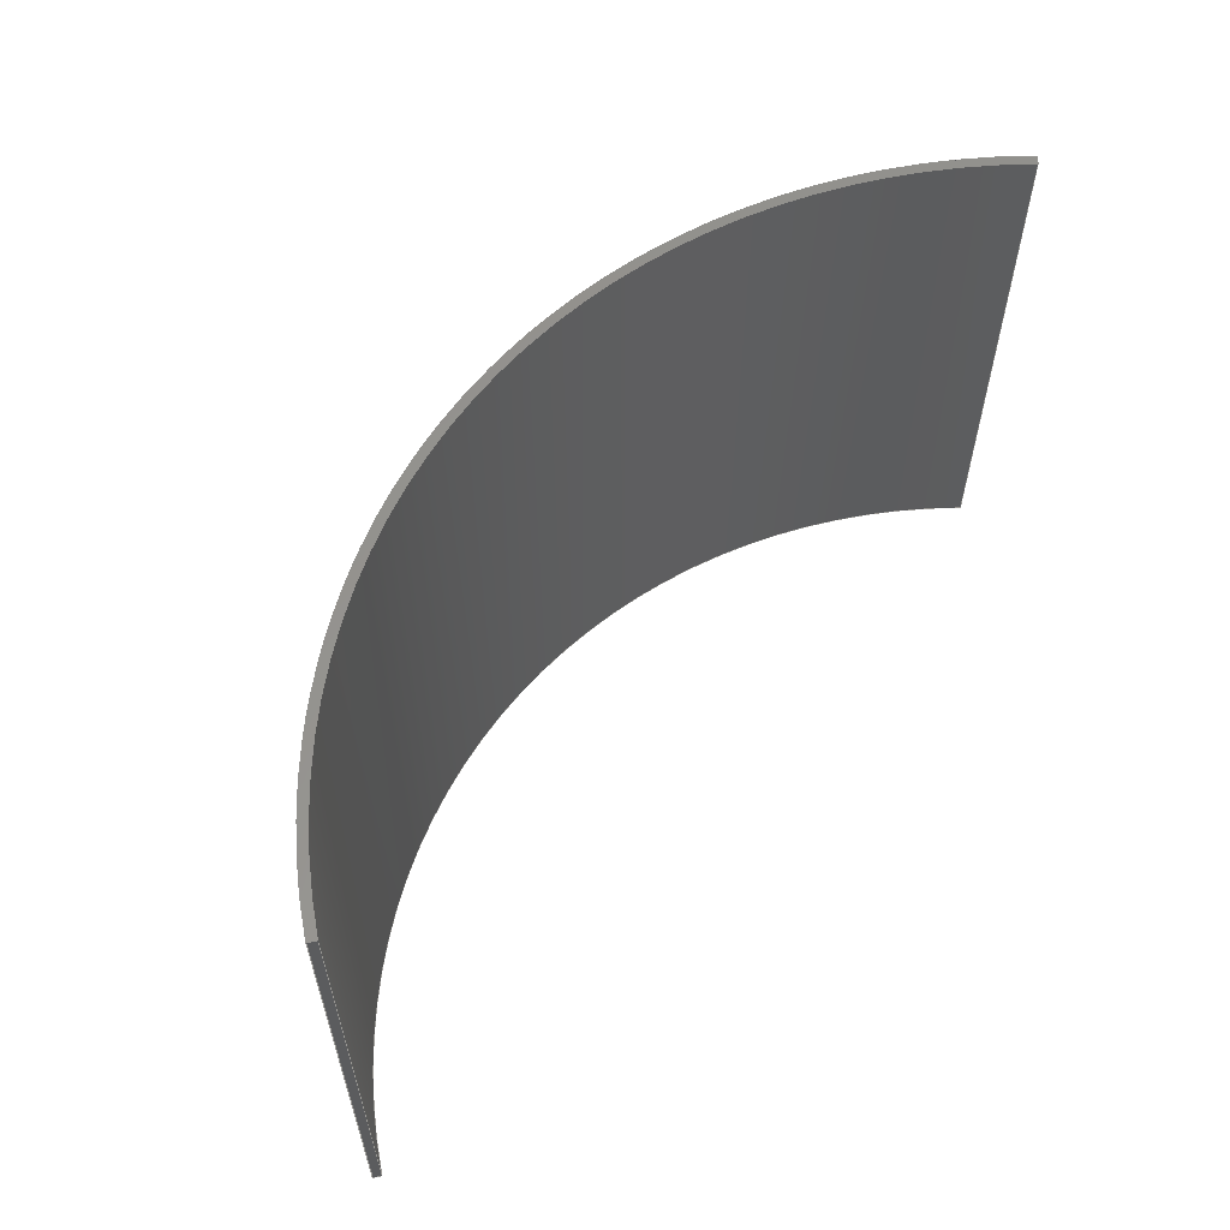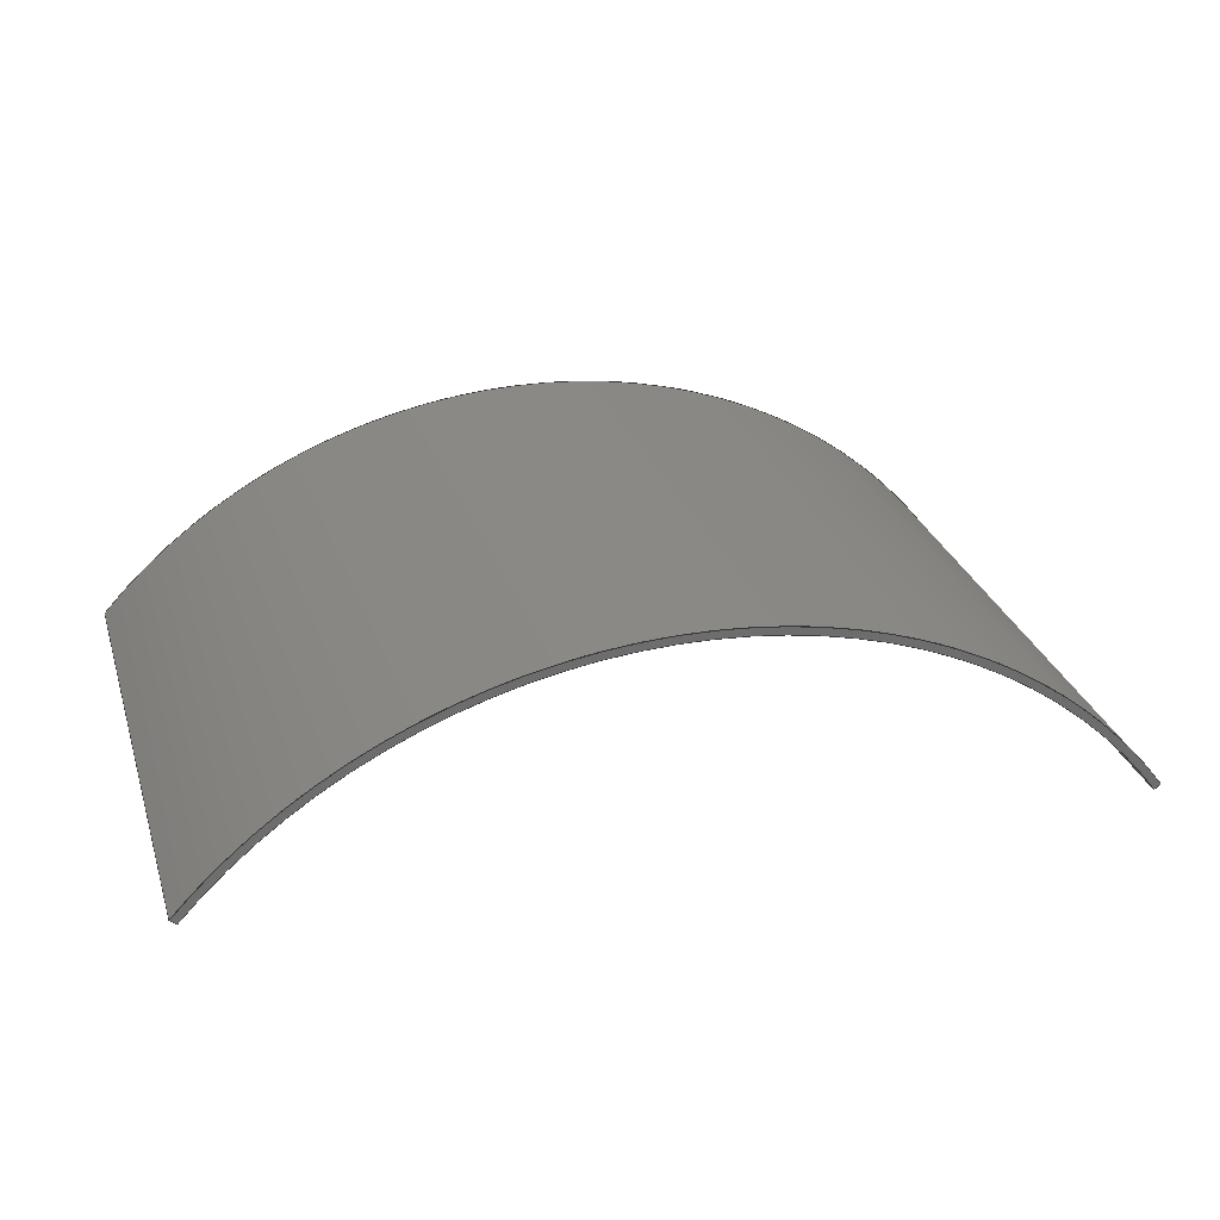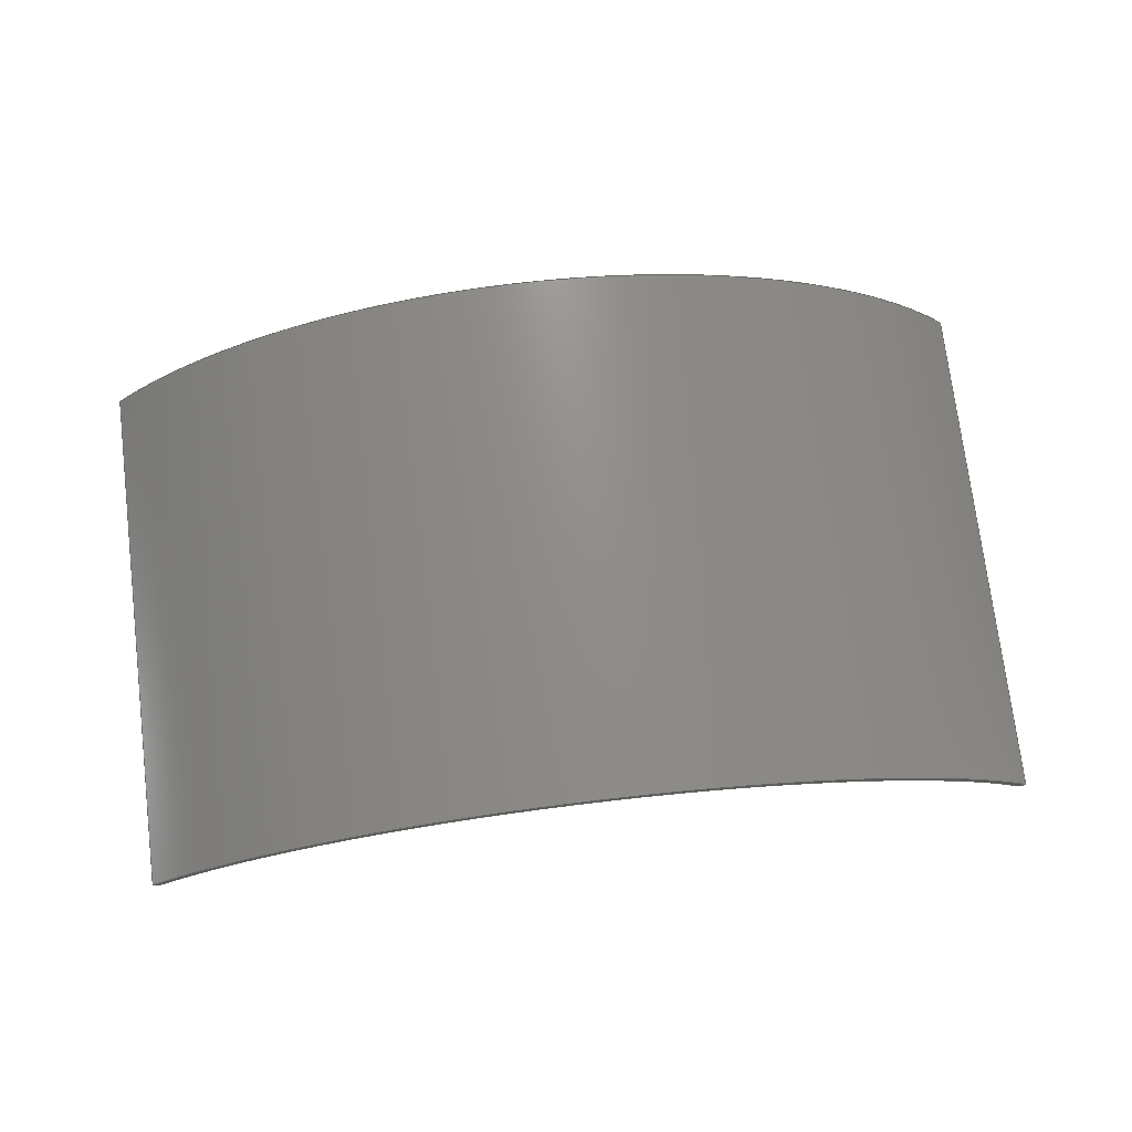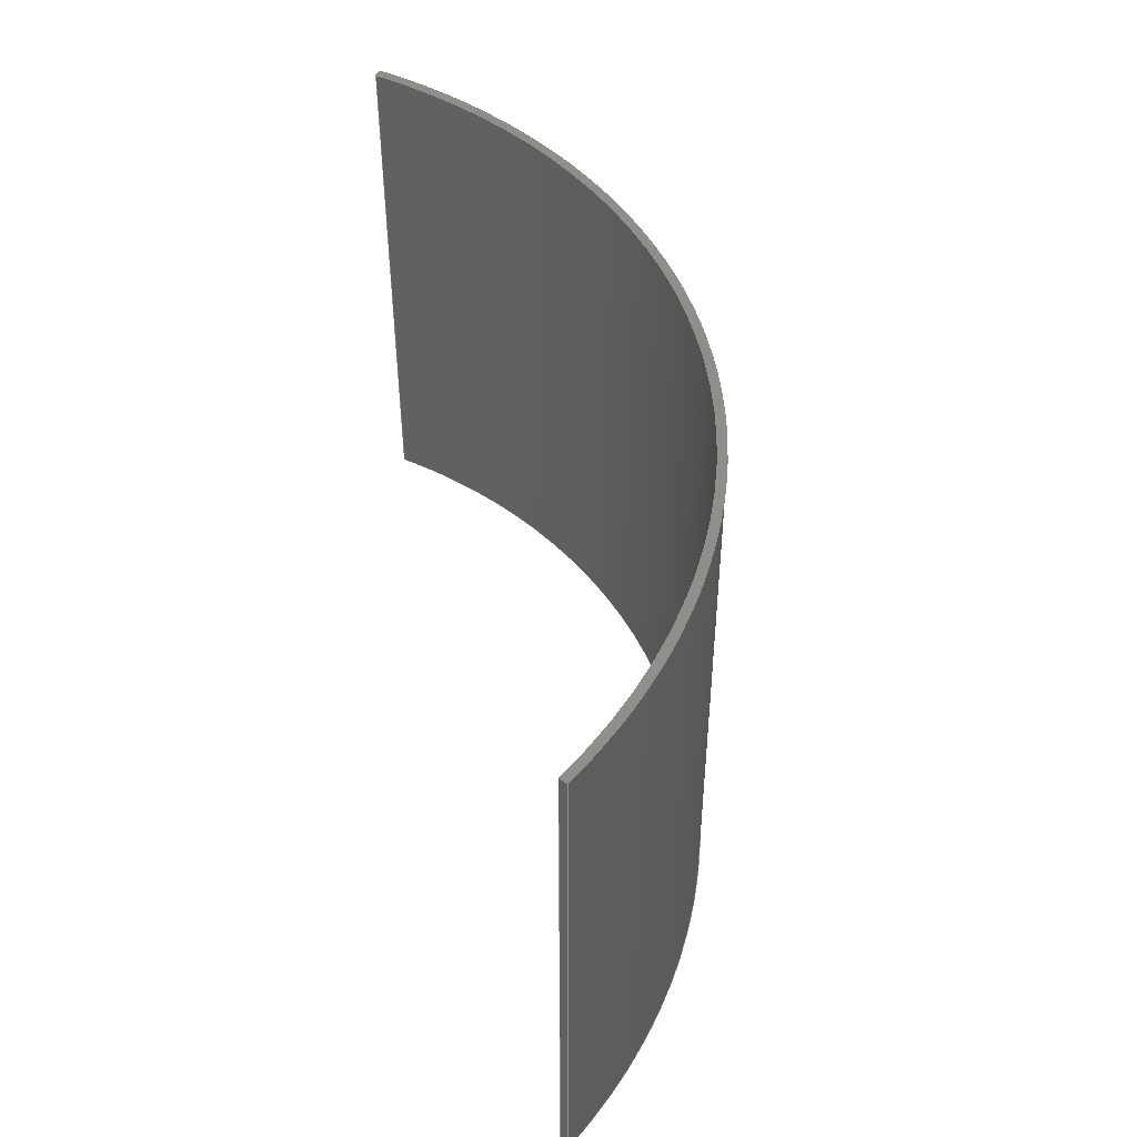
<metadata>
{"format":"iges","ext":"igs","renderer":"f3d","projection":"perspective","resolution":1024,"background":"white","views":[{"elev":59.3,"azim":-48.5,"up":"+Z"},{"elev":29.7,"azim":163.1,"up":"+Y"},{"elev":74.3,"azim":173.0,"up":"+Y"},{"elev":46.6,"azim":81.1,"up":"+Z"}]}
</metadata>
<code>
SolidWorks IGES file using analytic representation for surfaces
1H,,1H;,29H843XX Rostock Max v2 Assembly,22HBase Smoke Cover B.IGS,15HSo
lidWorks 2015,15HSolidWorks 2015,32,308,15,308,15,29H843XX Rostock Max v
2 Assembly,1,2,2HMM,50,0.125,13H1.51e+05,1e-08,5e+05,6HJJ CAD,
,11,0,13H1.51e+05;
     110       1       0       0       0                        01010000
     110       0       0       2       0                               0
     110       3       0       0       0                        01010000
     110       0       0       2       0                               0
     120       5       0       0       0                        01010000
     120       0       0       1       0                               0
     126       6       0       0       0                        01010500
     126       0       0       2       0                               0
     100       8       0       0       0                        01010000
     100       0       0       2       0                               0
     126      10       0       0       0                        01010500
     126       0       0       2       0                               0
     110      12       0       0       0                        01010000
     110       0       0       1       0                               0
     126      13       0       0       0                        01010500
     126       0       0       2       0                               0
     124      15       0       0       0                        00000000
     124       0       0       5       0                               0
     100      20       0       0       0              17        01010000
     100       0       0       2       0                               0
     126      22       0       0       0                        01010500
     126       0       0       2       0                               0
     110      24       0       0       0                        01010000
     110       0       0       2       0                               0
     102      26       0       0       0                        01010500
     102       0       0       1       0                               0
     102      27       0       0       0                        01010000
     102       0       0       1       0                               0
     142      28       0       0       0                        00010500
     142       0       0       1       0                               0
     144      29       0       0     202                        00000000
     144       0               1       0                               0
     128      30       0       0       0                        01010000
     128       0       0       3       0                               0
     126      33       0       0       0                        01010500
     126       0       0       2       0                               0
     110      35       0       0       0                        01010000
     110       0       0       1       0                               0
     126      36       0       0       0                        01010500
     126       0       0       2       0                               0
     110      38       0       0       0                        01010000
     110       0       0       1       0                               0
     126      39       0       0       0                        01010500
     126       0       0       2       0                               0
     110      41       0       0       0                        01010000
     110       0       0       1       0                               0
     126      42       0       0       0                        01010500
     126       0       0       2       0                               0
     110      44       0       0       0                        01010000
     110       0       0       1       0                               0
     102      45       0       0       0                        01010500
     102       0       0       1       0                               0
     102      46       0       0       0                        01010000
     102       0       0       1       0                               0
     142      47       0       0       0                        00010500
     142       0       0       1       0                               0
     144      48       0       0     202                        00000000
     144       0               1       0                               0
     110      49       0       0       0                        01010000
     110       0       0       2       0                               0
     110      51       0       0       0                        01010000
     110       0       0       2       0                               0
     120      53       0       0       0                        01010000
     120       0       0       1       0                               0
     126      54       0       0       0                        01010500
     126       0       0       2       0                               0
     110      56       0       0       0                        01010000
     110       0       0       1       0                               0
     126      57       0       0       0                        01010500
     126       0       0       2       0                               0
     124      59       0       0       0                        00000000
     124       0       0       4       0                               0
     100      63       0       0       0              71        01010000
     100       0       0       2       0                               0
     126      65       0       0       0                        01010500
     126       0       0       2       0                               0
     110      67       0       0       0                        01010000
     110       0       0       1       0                               0
     126      68       0       0       0                        01010500
     126       0       0       2       0                               0
     100      70       0       0       0                        01010000
     100       0       0       2       0                               0
     102      72       0       0       0                        01010500
     102       0       0       1       0                               0
     102      73       0       0       0                        01010000
     102       0       0       1       0                               0
     142      74       0       0       0                        00010500
     142       0       0       1       0                               0
     144      75       0       0     202                        00000000
     144       0               1       0                               0
     128      76       0       0       0                        01010000
     128       0       0       4       0                               0
     126      80       0       0       0                        01010500
     126       0       0       2       0                               0
     110      82       0       0       0                        01010000
     110       0       0       1       0                               0
     126      83       0       0       0                        01010500
     126       0       0       2       0                               0
     110      85       0       0       0                        01010000
     110       0       0       2       0                               0
     126      87       0       0       0                        01010500
     126       0       0       2       0                               0
     110      89       0       0       0                        01010000
     110       0       0       2       0                               0
     126      91       0       0       0                        01010500
     126       0       0       2       0                               0
     110      93       0       0       0                        01010000
     110       0       0       1       0                               0
     102      94       0       0       0                        01010500
     102       0       0       1       0                               0
     102      95       0       0       0                        01010000
     102       0       0       1       0                               0
     142      96       0       0       0                        00010500
     142       0       0       1       0                               0
     144      97       0       0     202                        00000000
     144       0               1       0                               0
     128      98       0       0       0                        01010000
     128       0       0       4       0                               0
     126     102       0       0       0                        01010500
     126       0       0       2       0                               0
     110     104       0       0       0                        01010000
     110       0       0       2       0                               0
     126     106       0       0       0                        01010500
     126       0       0      22       0                               0
     100     128       0       0       0                        01010000
     100       0       0       2       0                               0
     126     130       0       0       0                        01010500
     126       0       0       2       0                               0
     110     132       0       0       0                        01010000
     110       0       0       1       0                               0
     126     133       0       0       0                        01010500
     126       0       0      22       0                               0
     124     155       0       0       0                        00000000
     124       0       0       5       0                               0
     100     160       0       0       0             133        01010000
     100       0       0       2       0                               0
     102     162       0       0       0                        01010500
     102       0       0       1       0                               0
     102     163       0       0       0                        01010000
     102       0       0       1       0                               0
     142     164       0       0       0                        00010500
     142       0       0       1       0                               0
     144     165       0       0     202                        00000000
     144       0               1       0                               0
     128     166       0       0       0                        01010000
     128       0       0       4       0                               0
     126     170       0       0       0                        01010500
     126       0       0      22       0                               0
     124     192       0       0       0                        00000000
     124       0       0       5       0                               0
     100     197       0       0       0             149        01010000
     100       0       0       2       0                               0
     126     199       0       0       0                        01010500
     126       0       0       2       0                               0
     110     201       0       0       0                        01010000
     110       0       0       1       0                               0
     126     202       0       0       0                        01010500
     126       0       0      22       0                               0
     100     224       0       0       0                        01010000
     100       0       0       2       0                               0
     126     226       0       0       0                        01010500
     126       0       0       2       0                               0
     110     228       0       0       0                        01010000
     110       0       0       1       0                               0
     102     229       0       0       0                        01010500
     102       0       0       1       0                               0
     102     230       0       0       0                        01010000
     102       0       0       1       0                               0
     142     231       0       0       0                        00010500
     142       0       0       1       0                               0
     144     232       0       0     202                        00000000
     144       0               1       0                               0
110,102.2,-74.5,113.5,102.2,                   1
-74.5,-886.5;                                                  1
110,-24.26,-74.5,113.5,-24.26,                   3
-74.5,0;                                                      3
120,1,3,0,6.283;                                           5
126,1,1,1,0,1,0,0,0,1,1,1,1,1,2.41,0,1,                7
0.6297,0,0,1,0,0,1;                                         7
100,0,102.2,-74.5,196.4,9.965,          9
0,0;                                                                 9
126,1,1,1,0,1,0,0,0,1,1,1,1,1,0.6297,0,0,               11
0.6297,0,0,1,0,0,1;                                        11
110,0,0,0,0,0,113.5;                                             13
126,1,1,1,0,1,0,0,0,1,1,1,1,0,0.6297,0,0,               15
2.41,0,0,1,0,0,1;                                        15
124,-0.8082,0.5889,4.663e-15,       17
228.7,0.5889,0.8082,                 17
-5.198e-15,-74.5,                             17
-6.83e-15,-1.455e-15,-1,                    17
227;                                                     17
100,113.5,102.2,-74.5,228.7,                  19
-74.5,75.87,49.22;                              19
126,1,1,1,0,1,0,0,0,1,1,1,1,0,2.41,0,1,               21
2.41,0,0,1,0,0,1;                                        21
110,196.4,9.965,113.5,196.4,9.965,        23
0;                                                                   23
102,4,7,11,15,21;                                                     25
102,4,9,13,19,23;                                                     27
142,1,5,25,27,1;                                                      29
144,5,1,0,29;                                                         31
128,1,1,1,1,0,0,1,0,0,0,0,1,1,0,0,1,1,1,1,1,1,            33
1.414,-1.031,0,0,0,0,1.414,-1.031,        33
113.5,0,0,113.5,0,1,0,1;                                        33
126,1,1,1,0,1,0,0,0,1,1,1,1,1,0,0,1,1,0,0,1,0,         35
0,1;                                                                35
110,0,0,0,0,0,113.5;                                             37
126,1,1,1,0,1,0,0,0,1,1,1,1,1,1,0,0,1,0,0,1,0,         39
0,1;                                                                39
110,0,0,113.5,1.414,-1.031,113.5;                       41
126,1,1,1,0,1,0,0,0,1,1,1,1,0,1,0,0,0,0,0,1,0,         43
0,1;                                                                43
110,1.414,-1.031,113.5,1.414,-1.031,0;       45
126,1,1,1,0,1,0,0,0,1,1,1,1,0,0,0,1,0,0,0,1,0,         47
0,1;                                                                47
110,1.414,-1.031,0,0,0,0;                             49
102,4,35,39,43,47;                                                    51
102,4,37,41,45,49;                                                    53
142,1,33,51,53,1;                                                     55
144,33,1,0,55;                                                        57
110,102.2,-74.5,113.5,102.2,                  59
-74.5,-886.5;                                                 59
110,-22.51,-74.5,113.5,-22.51,                  61
-74.5,0;                                                     61
120,59,61,0,6.283;                                        63
126,1,1,1,0,1,0,0,0,1,1,1,1,1,0.6297,0,0,               65
0.6297,0,0,1,0,0,1;                                        65
110,1.414,-1.031,0,1.414,-1.031,113.5;       67
126,1,1,1,0,1,0,0,0,1,1,1,1,0,0.6297,0,0,               69
2.41,0,0,1,0,0,1;                                        69
124,-0.8082,0.5889,4.663e-15,       71
228.7,0.5889,0.8082,                 71
-5.198e-15,-74.5,-6.83e-15,       71
-1.455e-15,-1,227;                          71
100,113.5,102.2,-74.5,227,                  73
-74.5,76.24,47.51;                              73
126,1,1,1,0,1,0,0,0,1,1,1,1,0,2.41,0,1,               75
2.41,0,0,1,0,0,1;                                        75
110,195.1,8.796,113.5,195.1,8.796,0;       77
126,1,1,1,0,1,0,0,0,1,1,1,1,1,2.41,0,1,               79
0.6297,0,0,1,0,0,1;                                        79
100,0,102.2,-74.5,195.1,8.796,          81
1.414,-1.031;                                             81
102,4,65,69,75,79;                                                    83
102,4,67,73,77,81;                                                    85
142,1,63,83,85,1;                                                     87
144,63,1,0,87;                                                        89
128,1,1,1,1,0,0,1,0,0,0,0,1,1,0,0,1,1,1,1,1,1,            91
196.4,9.965,0,195.1,8.796,0,             91
196.4,9.965,113.5,195.1,8.796,113.5,       91
0,1,0,1;                                                          91
126,1,1,1,0,1,0,0,0,1,1,1,1,1,0,0,1,1,0,0,1,0,         93
0,1;                                                                93
110,195.1,8.796,0,195.1,8.796,113.5;       95
126,1,1,1,0,1,0,0,0,1,1,1,1,1,1,0,0,1,0,0,1,0,         97
0,1;                                                                97
110,195.1,8.796,113.5,196.4,9.965,         99
113.5;                                                                99
126,1,1,1,0,1,0,0,0,1,1,1,1,0,1,0,0,0,0,0,1,0,        101
0,1;                                                               101
110,196.4,9.965,113.5,196.4,9.965,       103
0;                                                                  103
126,1,1,1,0,1,0,0,0,1,1,1,1,0,0,0,1,0,0,0,1,0,        105
0,1;                                                               105
110,196.4,9.965,0,195.1,8.796,0;        107
102,4,93,97,101,105;                                                 109
102,4,95,99,103,107;                                                 111
142,1,91,109,111,1;                                                  113
144,91,1,0,113;                                                      115
128,1,1,1,1,0,0,1,0,0,0,0,1,1,0,0,1,1,1,1,1,1,           117
197.6,-1.349,113.5,-1.178,-1.349,          117
113.5,197.6,52.32,113.5,-1.178,                 117
52.32,113.5,0,1,0,1;                                      117
126,1,1,1,0,1,0,0,0,1,1,1,1,0.005929,0.2108,0,        119
0.01248,0.189,0,0,1,0,0,1;                           119
110,196.4,9.965,113.5,195.1,8.796,        121
113.5;                                                               121
126,32,2,1,0,1,0,0,0,0,0.0625,0.0625,0.125,0.125,0.1875,          123
0.1875,0.25,0.25,0.3125,0.3125,0.375,0.375,0.4375,0.4375,0.5,        123
0.5,0.5625,0.5625,0.625,0.625,0.6875,0.6875,0.75,0.75,0.8125,        123
0.8125,0.875,0.875,0.9375,0.9375,1,1,1,1,1,1,1,1,1,1,      123
1,1,1,1,1,1,1,1,1,1,1,1,1,1,1,1,1,1,1,1,1,      123
1,1,1,1,1,0.01248,0.189,0,0.03583,               123
0.2854,0,0.06192,0.3716,0,0.08801,                 123
0.4578,0,0.1165,0.5328,0,0.145,                123
0.6077,0,0.1756,0.6704,0,0.2062,                123
0.7332,0,0.2385,0.7829,0,0.2708,                123
0.8327,0,0.3043,0.8689,0,0.3379,               123
0.9051,0,0.3724,0.9272,0,0.4068,               123
0.9494,0,0.4417,0.9572,0,0.4766,               123
0.965,0,0.5115,0.9585,0,0.5464,               123
0.9519,0,0.5809,0.931,0,0.6154,                123
0.9101,0,0.6491,0.8752,0,0.6828,                 123
0.8403,0,0.7152,0.7917,0,0.7476,               123
0.7431,0,0.7783,0.6815,0,0.8091,               123
0.6199,0,0.8378,0.546,0,0.8665,               123
0.4721,0,0.8928,0.3869,0,0.9192,               123
0.3016,0,0.9428,0.2061,0,0.9664,                123
0.1106,0,0.987,0.005929,0,0,1,0,0,1;            123
100,113.5,102.2,-74.5,195.1,8.796,      125
1.414,-1.031;                                            125
126,1,1,1,0,1,0,0,0,1,1,1,1,0.987,0.005929,0,        127
0.9941,0.02513,0,0,1,0,0,1;                           127
110,1.414,-1.031,113.5,0,0,113.5;                      129
126,32,2,1,0,1,0,0,0,0,0.0625,0.0625,0.125,0.125,0.1875,          131
0.1875,0.25,0.25,0.3125,0.3125,0.375,0.375,0.4375,0.4375,0.5,        131
0.5,0.5625,0.5625,0.625,0.625,0.6875,0.6875,0.75,0.75,0.8125,        131
0.8125,0.875,0.875,0.9375,0.9375,1,1,1,1,1,1,1,1,1,1,      131
1,1,1,1,1,1,1,1,1,1,1,1,1,1,1,1,1,1,1,1,1,      131
1,1,1,1,1,0.9941,0.02513,0,0.9732,               131
0.1313,0,0.9493,0.2281,0,0.9253,               131
0.325,0,0.8986,0.4114,0,0.8719,               131
0.4979,0,0.8428,0.5728,0,0.8137,               131
0.6477,0,0.7825,0.7102,0,0.7513,               131
0.7726,0,0.7185,0.8219,0,0.6856,               131
0.8712,0,0.6515,0.9066,0,0.6173,               131
0.942,0,0.5824,0.9632,0,0.5474,               131
0.9844,0,0.512,0.991,0,0.4766,                131
0.9977,0,0.4412,0.9897,0,0.4058,                 131
0.9818,0,0.3708,0.9593,0,0.3359,               131
0.9369,0,0.3019,0.9002,0,0.2678,               131
0.8635,0,0.2351,0.813,0,0.2024,                131
0.7626,0,0.1714,0.6989,0,0.1403,               131
0.6353,0,0.1114,0.5593,0,0.08252,               131
0.4834,0,0.05606,0.396,0,0.0296,                 131
0.3086,0,0.005929,0.2108,0,0,1,0,0,-1;           131
124,-0.8082,0.5889,4.663e-15,      133
228.7,0.5889,0.8082,                133
-5.198e-15,-74.5,                            133
-6.83e-15,-1.455e-15,-1,                   133
227;                                                    133
100,113.5,102.2,-74.5,228.7,                 135
-74.5,75.87,49.22;                             135
102,4,119,123,127,131;                                               137
102,4,121,125,129,135;                                               139
142,1,117,137,139,1;                                                 141
144,117,1,0,141;                                                     143
128,1,1,1,1,0,0,1,0,0,0,0,1,1,0,0,1,1,1,1,1,1,           145
197.6,-1.349,0,-1.178,-1.349,0,          145
197.6,52.32,0,-1.178,52.32,0,0,       145
1,0,1;                                                            145
126,32,2,1,0,1,0,0,0,0,0.0625,0.0625,0.125,0.125,0.1875,          147
0.1875,0.25,0.25,0.3125,0.3125,0.375,0.375,0.4375,0.4375,0.5,        147
0.5,0.5625,0.5625,0.625,0.625,0.6875,0.6875,0.75,0.75,0.8125,        147
0.8125,0.875,0.875,0.9375,0.9375,1,1,1,1,1,1,1,1,1,1,      147
1,1,1,1,1,1,1,1,1,1,1,1,1,1,1,1,1,1,1,1,1,      147
1,1,1,1,1,0.9941,0.02513,0,0.9732,               147
0.1313,0,0.9493,0.2281,0,0.9253,               147
0.325,0,0.8986,0.4114,0,0.8719,               147
0.4979,0,0.8428,0.5728,0,0.8137,               147
0.6477,0,0.7825,0.7102,0,0.7513,               147
0.7726,0,0.7185,0.8219,0,0.6856,               147
0.8712,0,0.6515,0.9066,0,0.6173,               147
0.942,0,0.5824,0.9632,0,0.5474,               147
0.9844,0,0.512,0.991,0,0.4766,                147
0.9977,0,0.4412,0.9897,0,0.4058,                 147
0.9818,0,0.3708,0.9593,0,0.3359,               147
0.9369,0,0.3019,0.9002,0,0.2678,               147
0.8635,0,0.2351,0.813,0,0.2024,                147
0.7626,0,0.1714,0.6989,0,0.1403,               147
0.6353,0,0.1114,0.5593,0,0.08252,               147
0.4834,0,0.05606,0.396,0,0.0296,                 147
0.3086,0,0.005929,0.2108,0,0,1,0,0,-1;           147
124,-0.8082,0.5889,4.663e-15,      149
228.7,0.5889,0.8082,                149
-5.198e-15,-74.5,                            149
-6.83e-15,-1.455e-15,-1,                   149
5.898e-13;                                               149
100,0,102.2,-74.5,228.7,-74.5,      151
75.87,49.22;                                           151
126,1,1,1,0,1,0,0,0,1,1,1,1,0.005929,0.2108,0,        153
0.01248,0.189,0,0,1,0,0,1;                           153
110,196.4,9.965,0,195.1,8.796,0;        155
126,32,2,1,0,1,0,0,0,0,0.0625,0.0625,0.125,0.125,0.1875,          157
0.1875,0.25,0.25,0.3125,0.3125,0.375,0.375,0.4375,0.4375,0.5,        157
0.5,0.5625,0.5625,0.625,0.625,0.6875,0.6875,0.75,0.75,0.8125,        157
0.8125,0.875,0.875,0.9375,0.9375,1,1,1,1,1,1,1,1,1,1,      157
1,1,1,1,1,1,1,1,1,1,1,1,1,1,1,1,1,1,1,1,1,      157
1,1,1,1,1,0.01248,0.189,0,0.03583,               157
0.2854,0,0.06192,0.3716,0,0.08801,                 157
0.4578,0,0.1165,0.5328,0,0.145,                157
0.6077,0,0.1756,0.6704,0,0.2062,                157
0.7332,0,0.2385,0.7829,0,0.2708,                157
0.8327,0,0.3043,0.8689,0,0.3379,               157
0.9051,0,0.3724,0.9272,0,0.4068,               157
0.9494,0,0.4417,0.9572,0,0.4766,               157
0.965,0,0.5115,0.9585,0,0.5464,               157
0.9519,0,0.5809,0.931,0,0.6154,                157
0.9101,0,0.6491,0.8752,0,0.6828,                 157
0.8403,0,0.7152,0.7917,0,0.7476,               157
0.7431,0,0.7783,0.6815,0,0.8091,               157
0.6199,0,0.8378,0.546,0,0.8665,               157
0.4721,0,0.8928,0.3869,0,0.9192,               157
0.3016,0,0.9428,0.2061,0,0.9664,                157
0.1106,0,0.987,0.005929,0,0,1,0,0,1;            157
100,0,102.2,-74.5,195.1,8.796,         159
1.414,-1.031;                                            159
126,1,1,1,0,1,0,0,0,1,1,1,1,0.987,0.005929,0,        161
0.9941,0.02513,0,0,1,0,0,1;                           161
110,1.414,-1.031,0,0,0,0;                            163
102,4,147,153,157,161;                                               165
102,4,151,155,159,163;                                               167
142,1,145,165,167,1;                                                 169
144,145,1,0,169;                                                     171
S      1G      4D    172P    232
</code>
